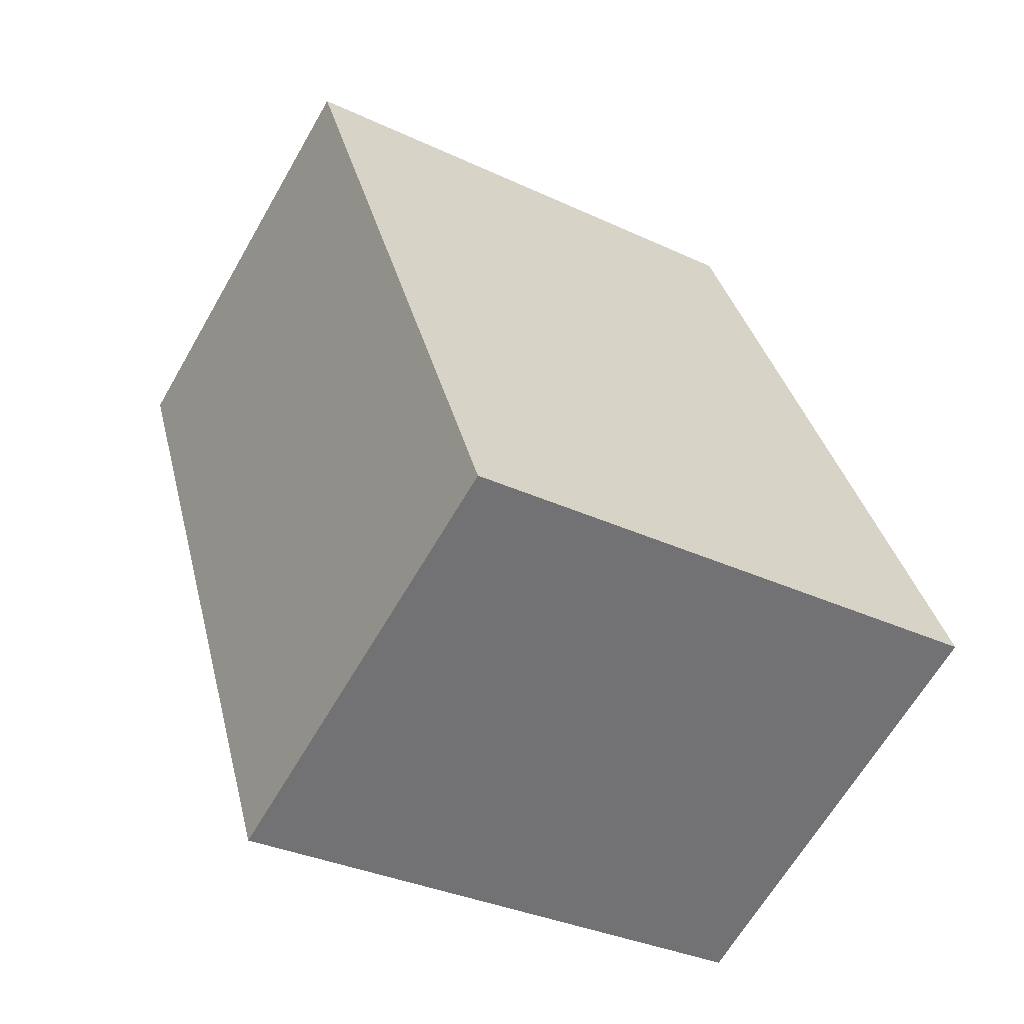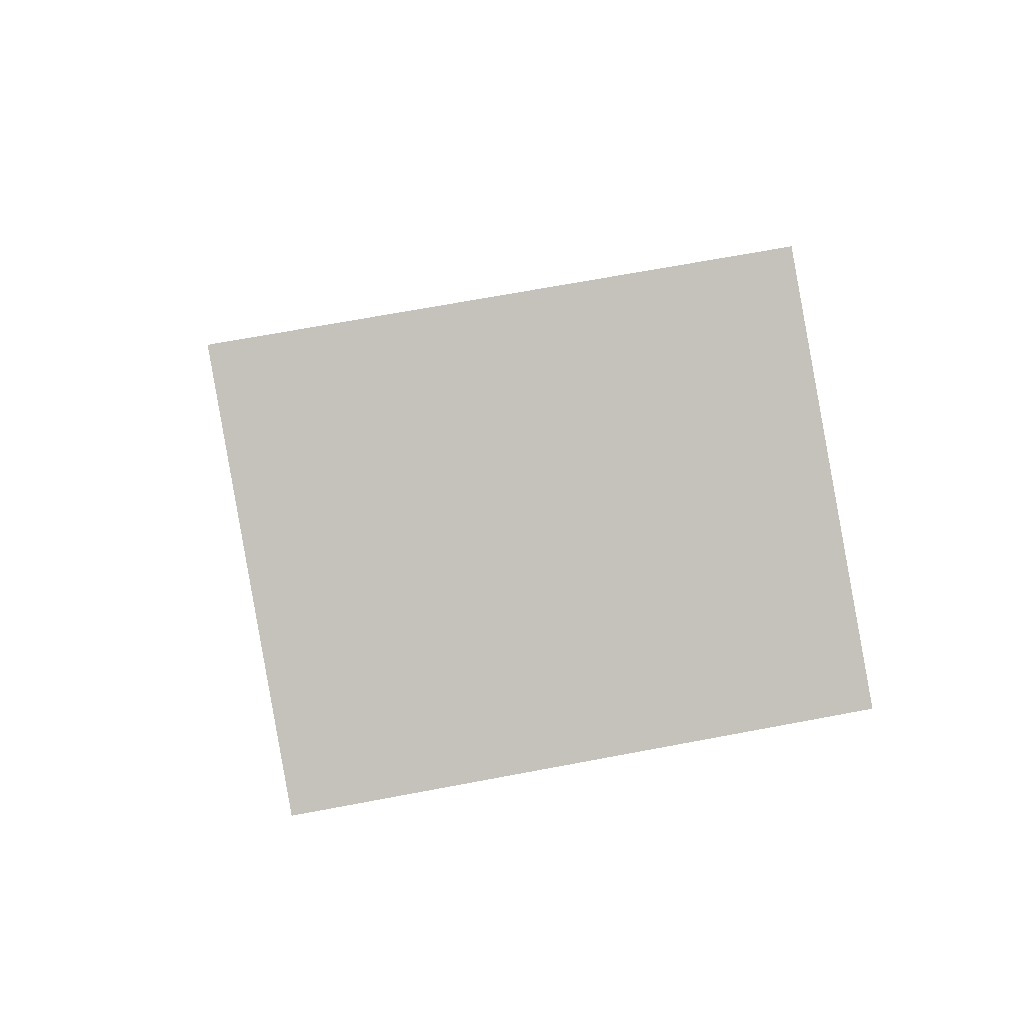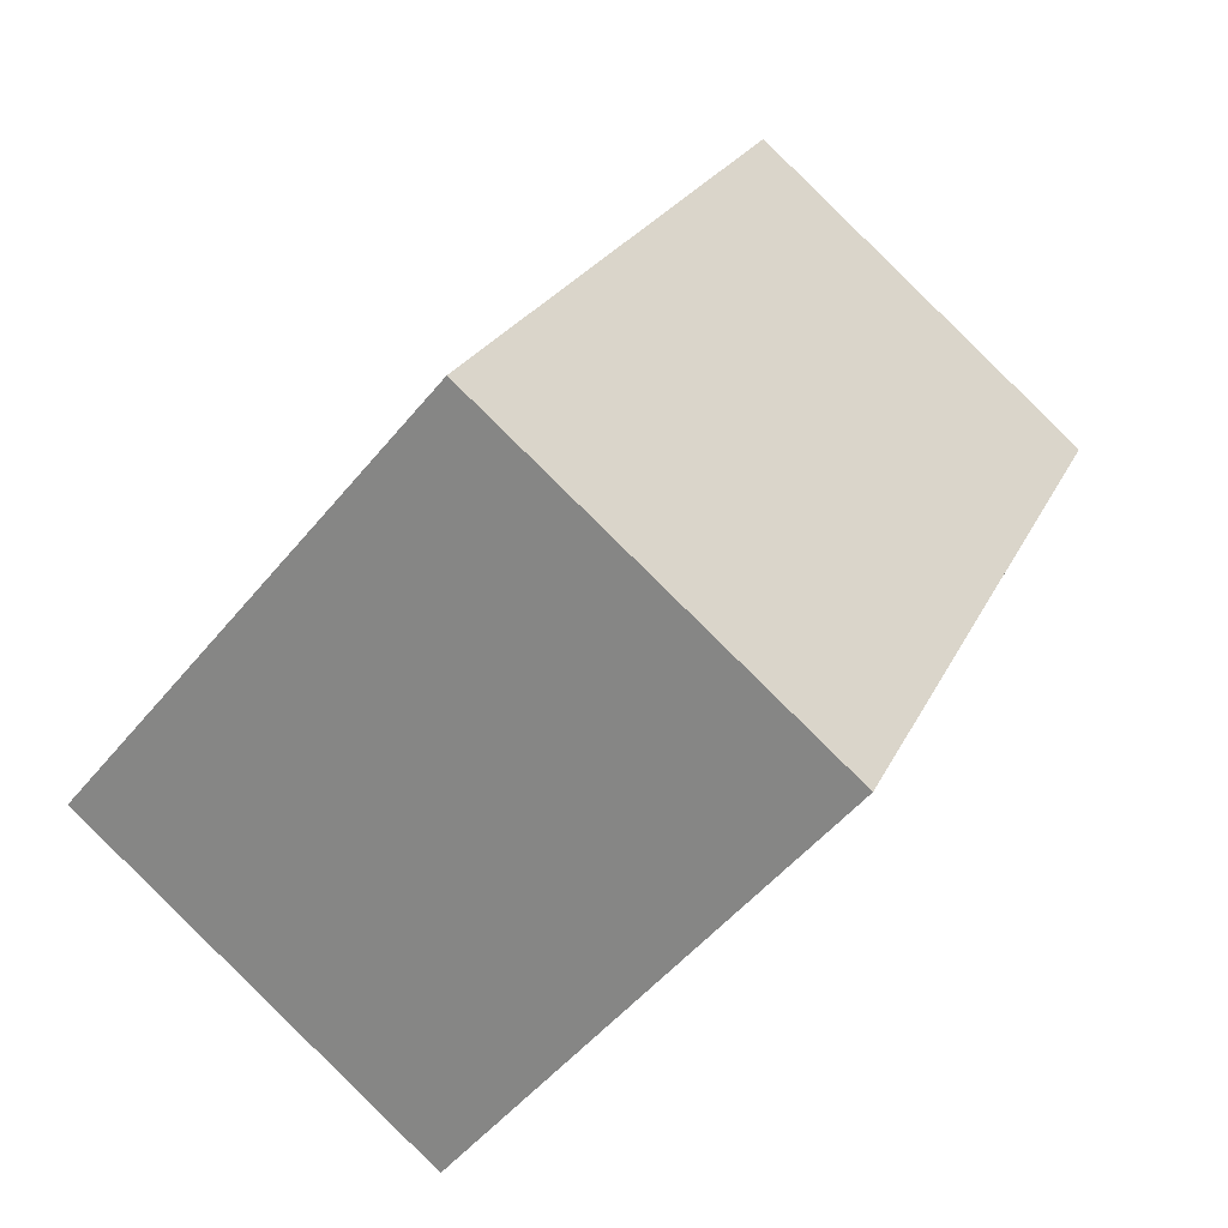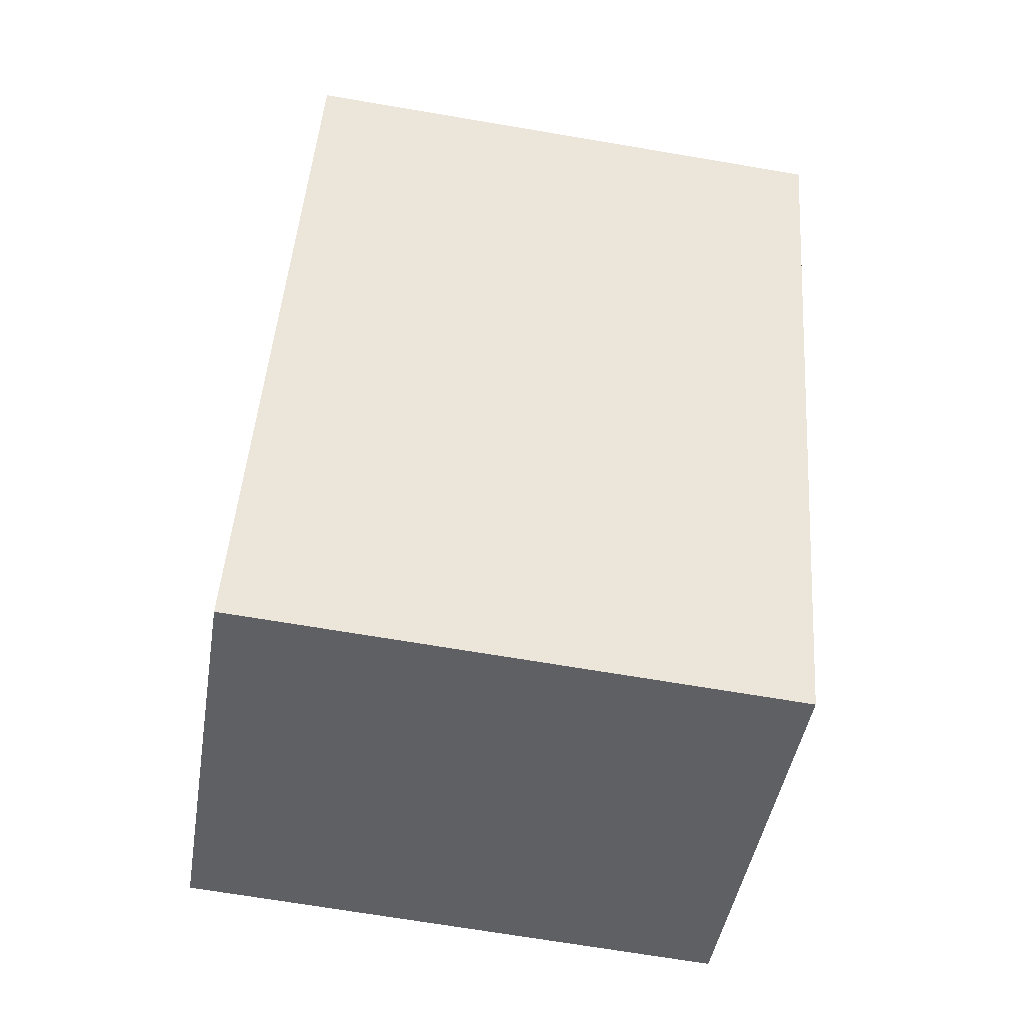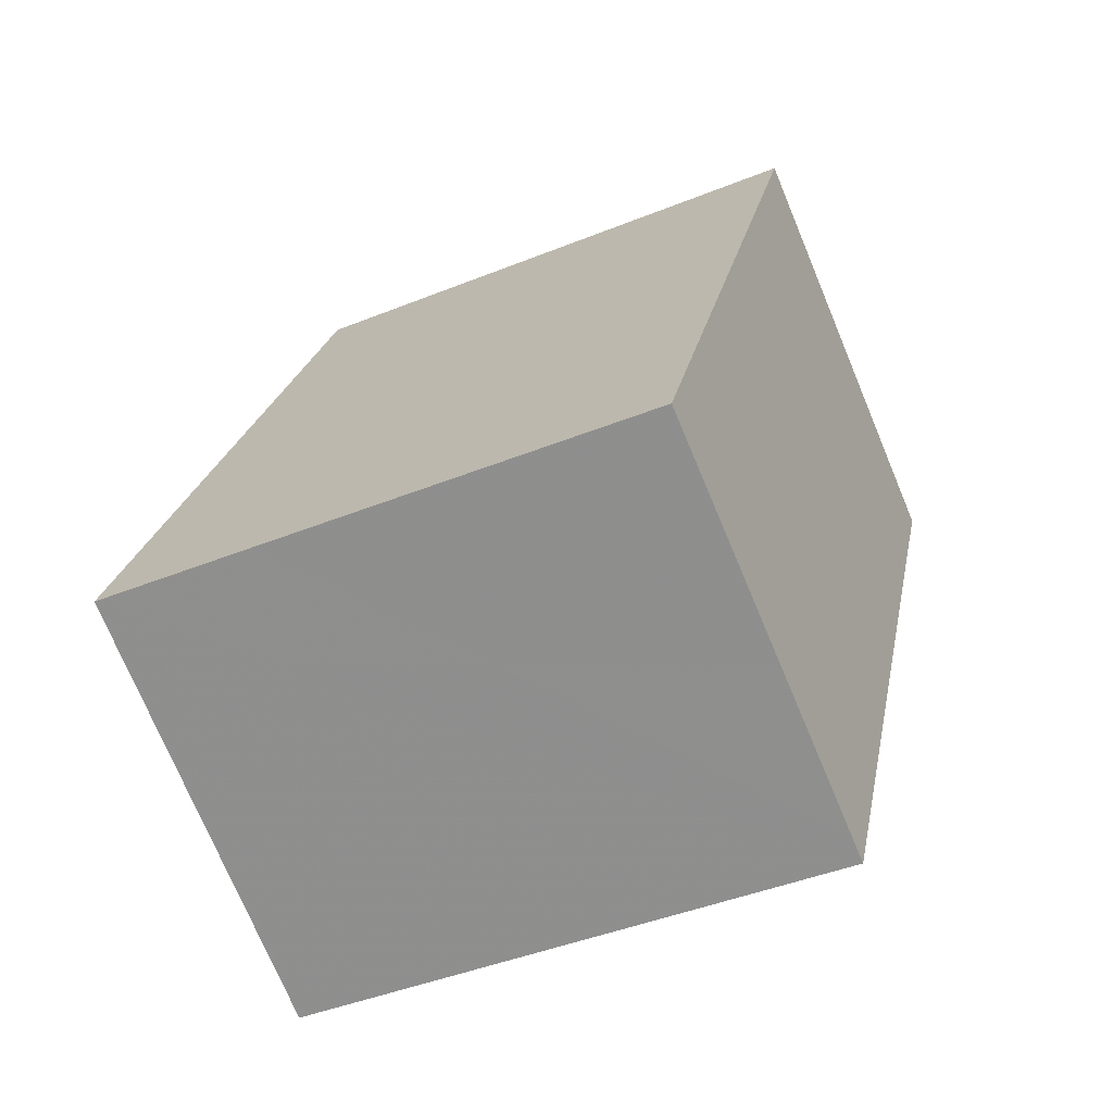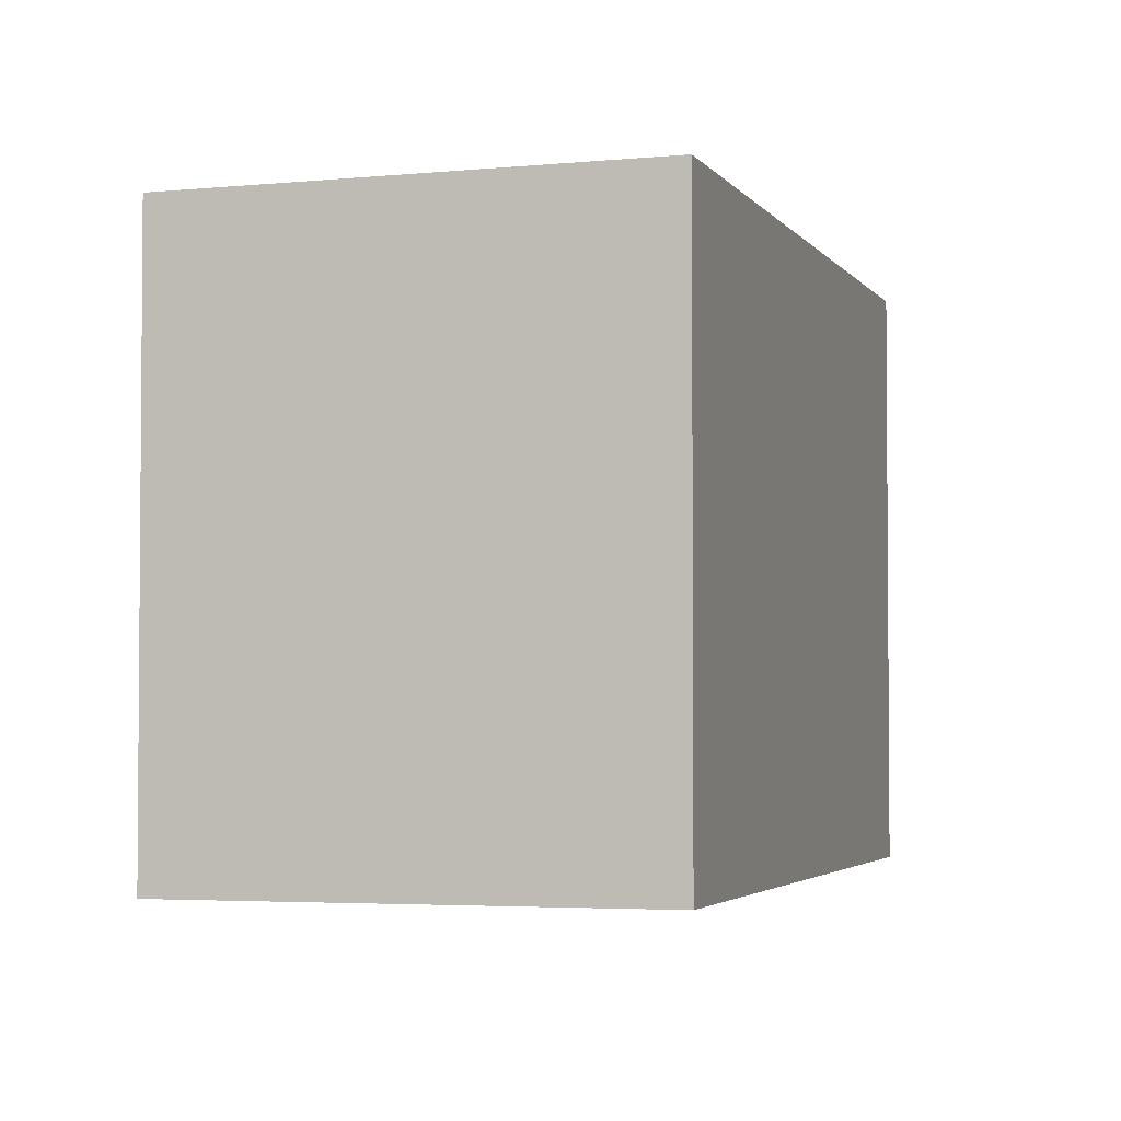
<metadata>
{"format":"obj","ext":"obj","renderer":"f3d","projection":"perspective","resolution":1024,"background":"white","views":[{"elev":-33.4,"azim":57.3,"up":"+Y"},{"elev":67.2,"azim":-100.8,"up":"+Y"},{"elev":-50.6,"azim":142.4,"up":"+Y"},{"elev":-69.4,"azim":-99.6,"up":"+Y"},{"elev":-43.9,"azim":115.3,"up":"+Y"},{"elev":-3.1,"azim":-137.8,"up":"+Z"}]}
</metadata>
<code>
v -1454 -2513 2.088
v -1453 -2512 2.069
v -1452 -2515 2.08
v -1453 -2516 2.099
v -1453 -2512 2.069
v -1454 -2513 2.088
v -1454 -2513 0
v -1453 -2512 0
v -1452 -2515 2.08
v -1453 -2512 2.069
v -1453 -2512 0
v -1452 -2515 0
v -1453 -2516 2.099
v -1452 -2515 2.08
v -1452 -2515 0
v -1453 -2516 0
v -1454 -2513 2.088
v -1453 -2516 2.099
v -1453 -2516 0
v -1454 -2513 0
v -1454 -2513 0
v -1453 -2512 0
v -1452 -2515 0
v -1453 -2516 0
f 2 3 4 1
f 6 7 8 5
f 10 11 12 9
f 14 15 16 13
f 18 19 20 17
f 22 23 24 21

</code>
